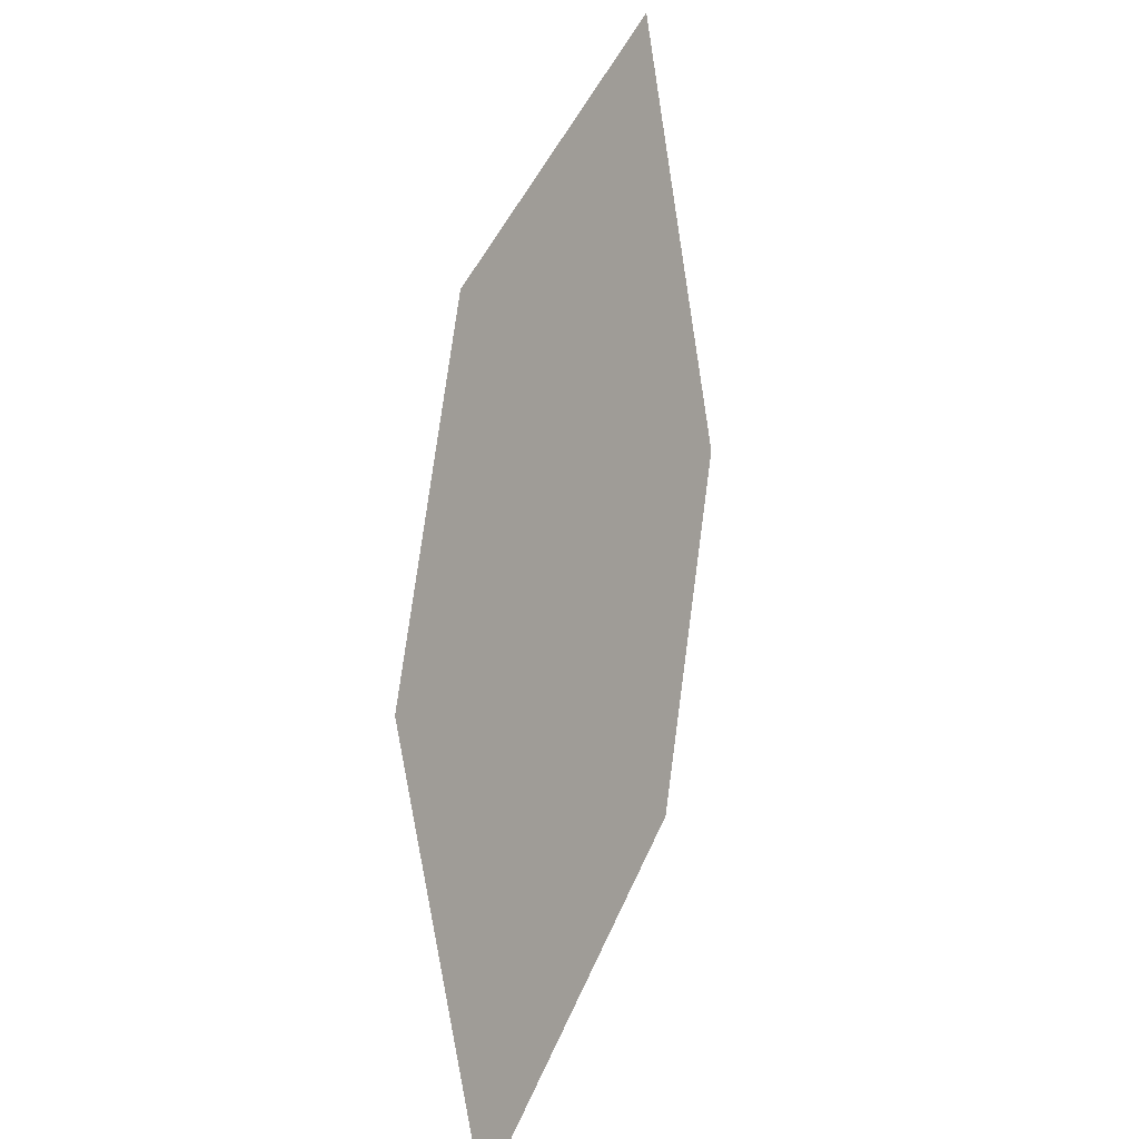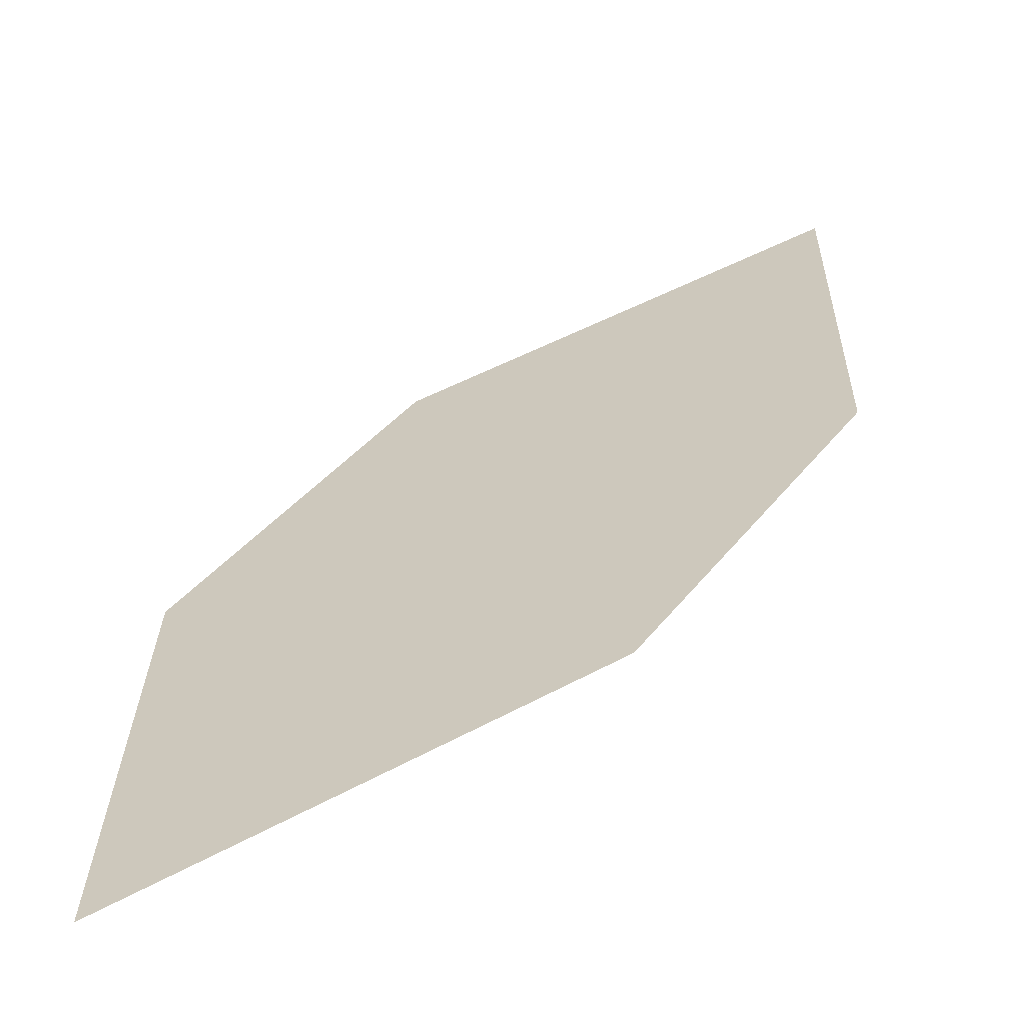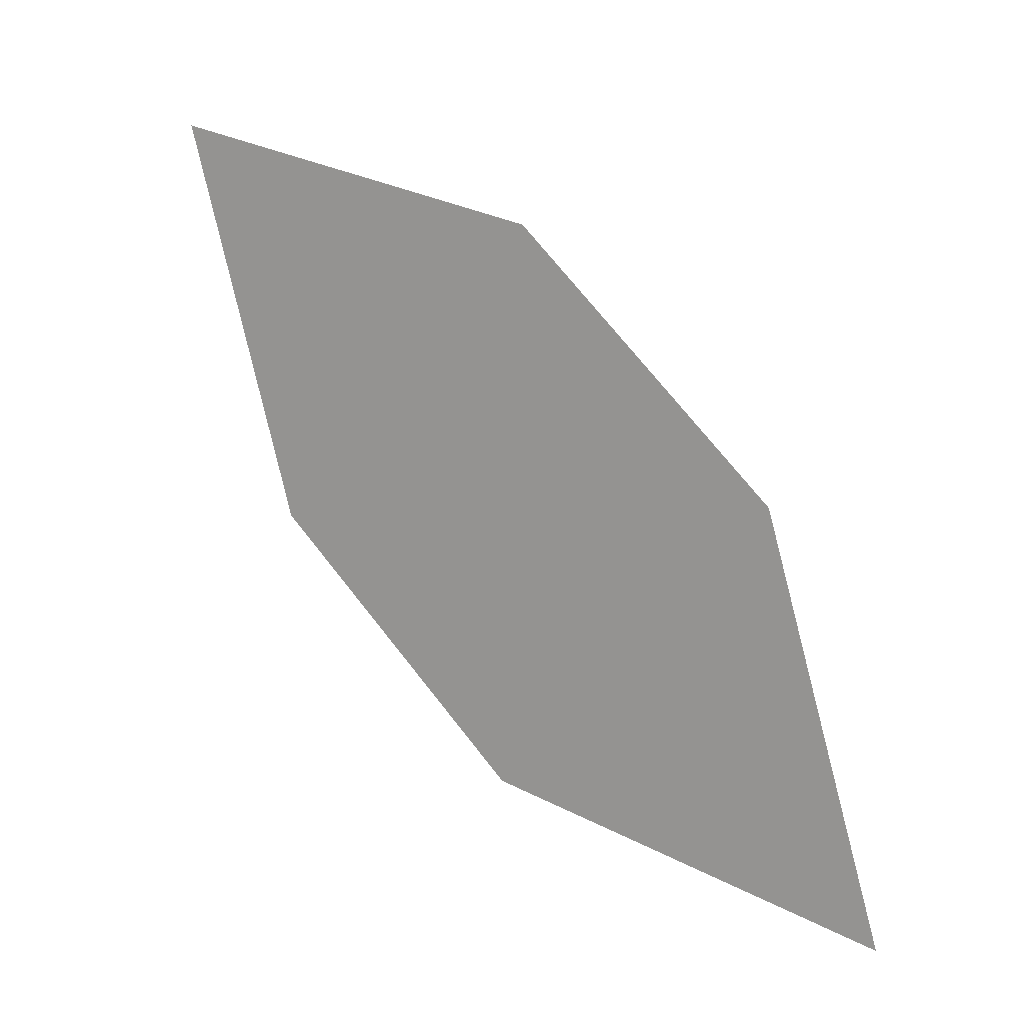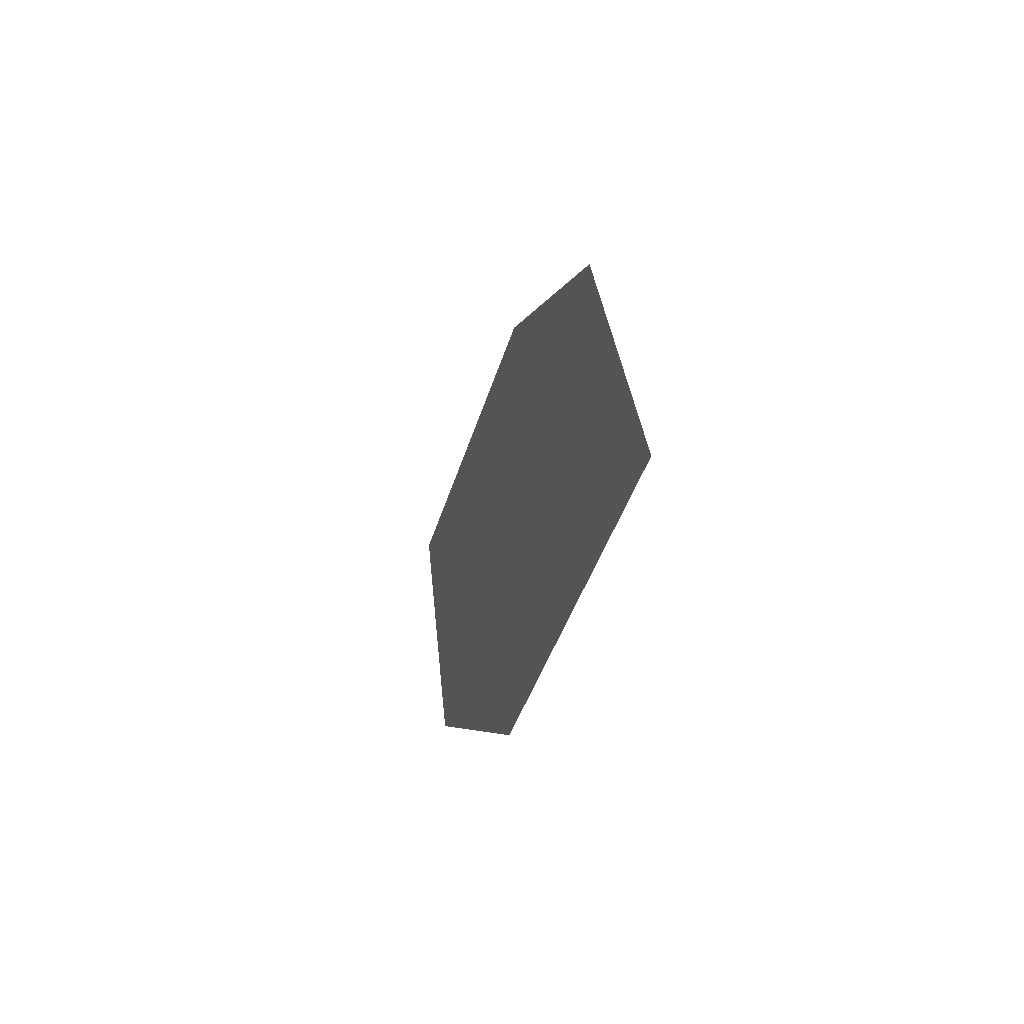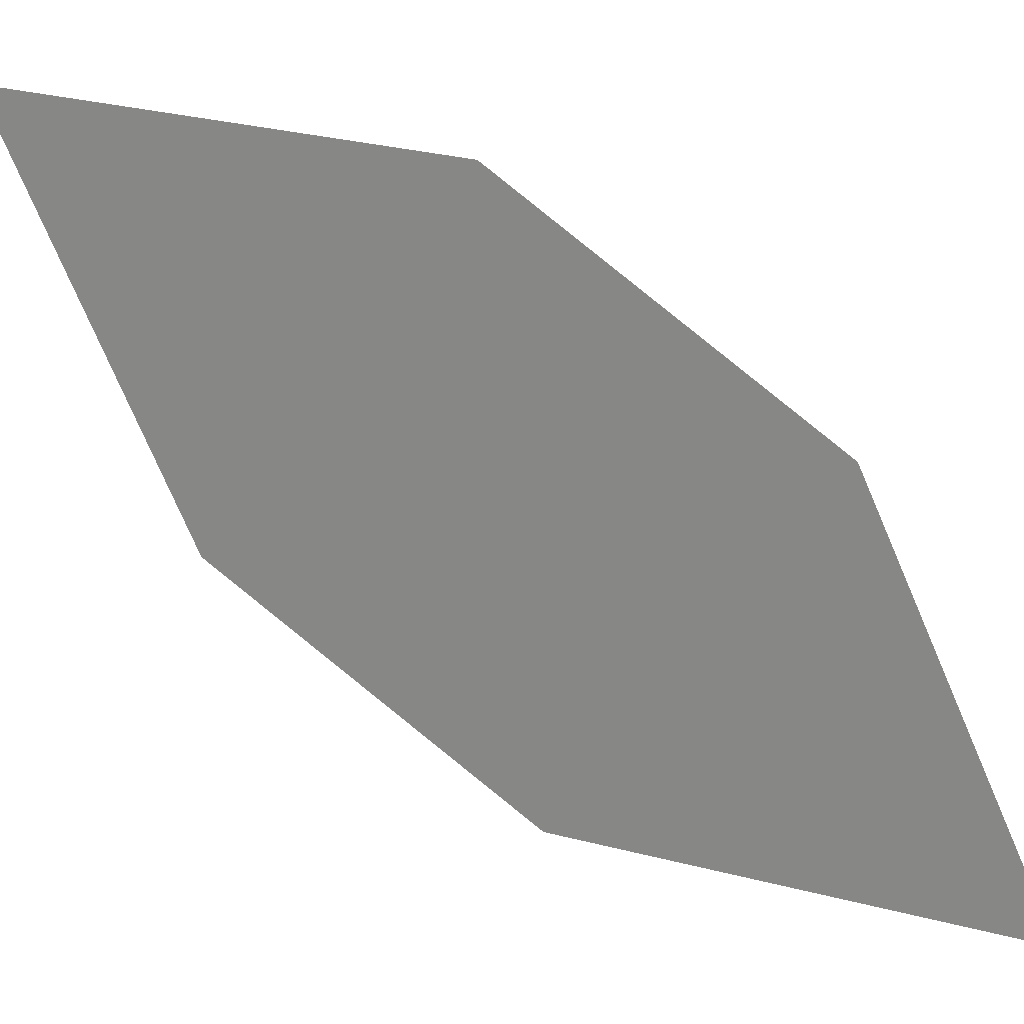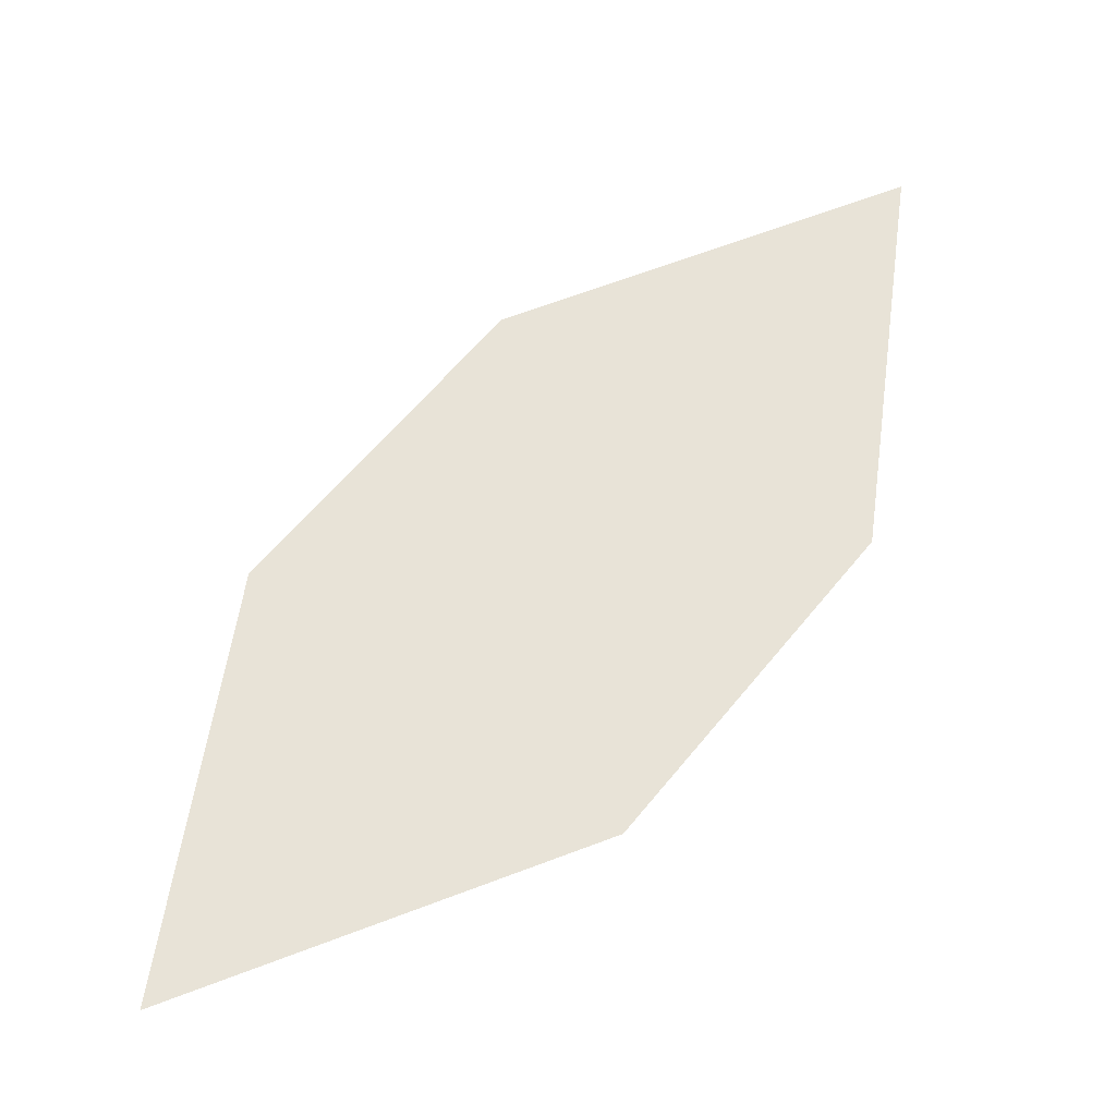
<metadata>
{"format":"obj","ext":"obj","renderer":"f3d","projection":"perspective","resolution":1024,"background":"white","views":[{"elev":26.0,"azim":-44.9,"up":"+Y"},{"elev":10.1,"azim":178.3,"up":"+Z"},{"elev":-4.6,"azim":-130.2,"up":"+Y"},{"elev":46.6,"azim":106.2,"up":"+Y"},{"elev":-58.6,"azim":21.3,"up":"+Z"},{"elev":-18.0,"azim":19.7,"up":"+Y"}]}
</metadata>
<code>
o leaves.273
v -0.2023 -0.1099 1.675
v -0.2376 -0.124 1.689
v -0.2583 -0.189 1.712
v -0.2044 -0.1486 1.686
v -0.223 -0.1749 1.699
v -0.2562 -0.1503 1.701
f 1 2 6 3
f 1 3 5 4

</code>
